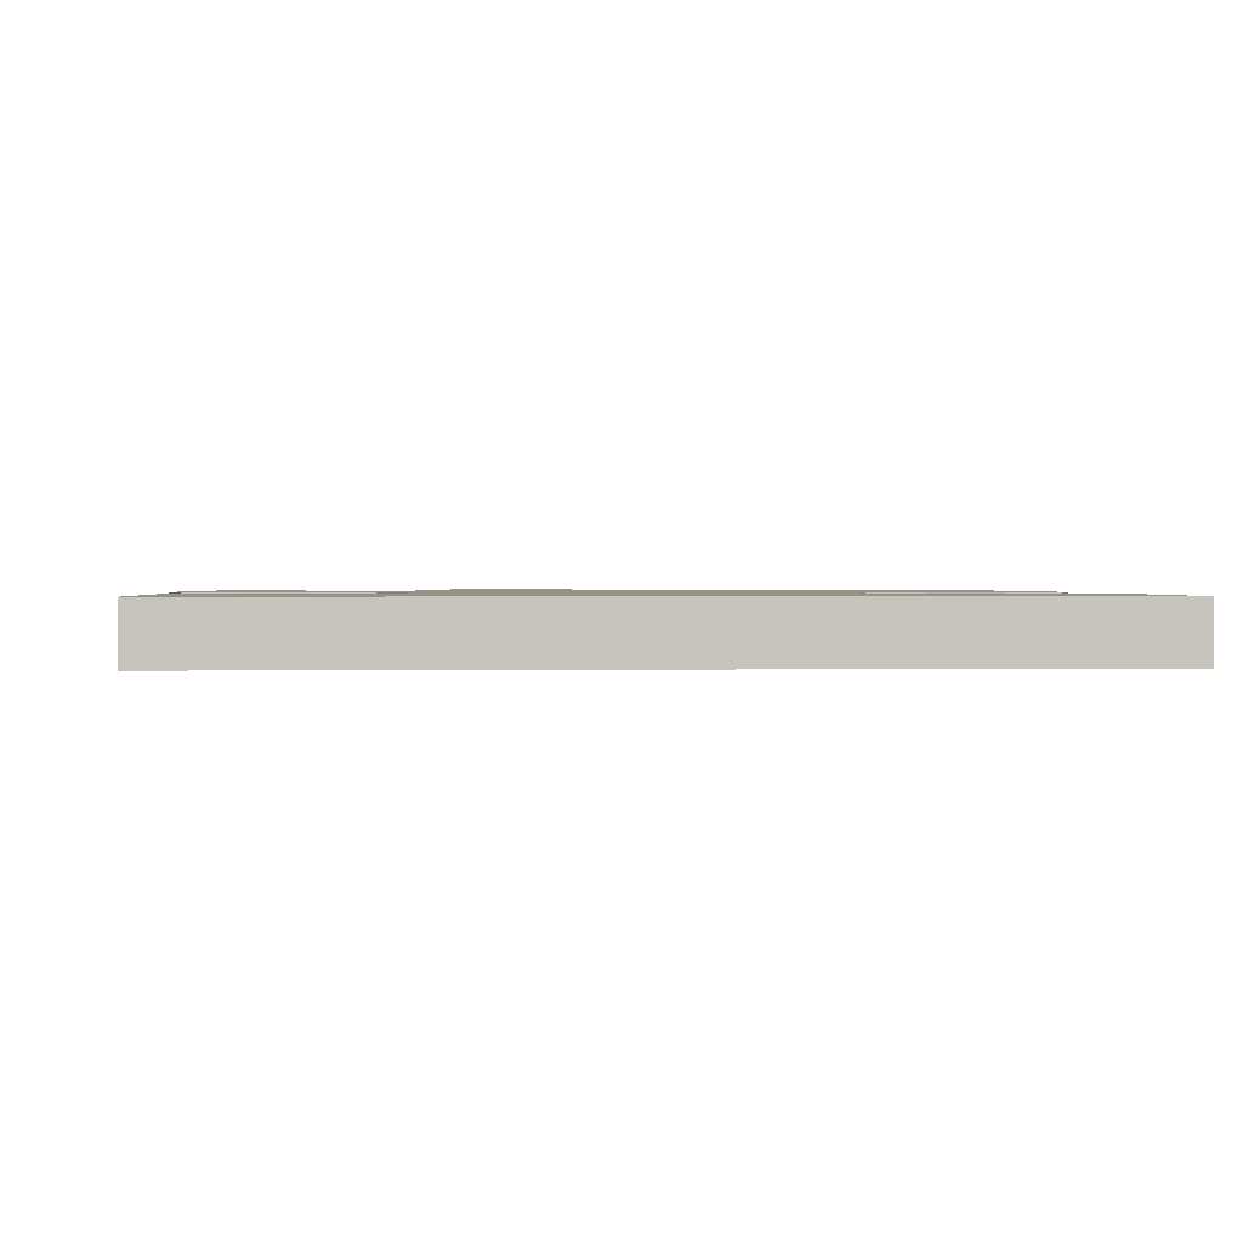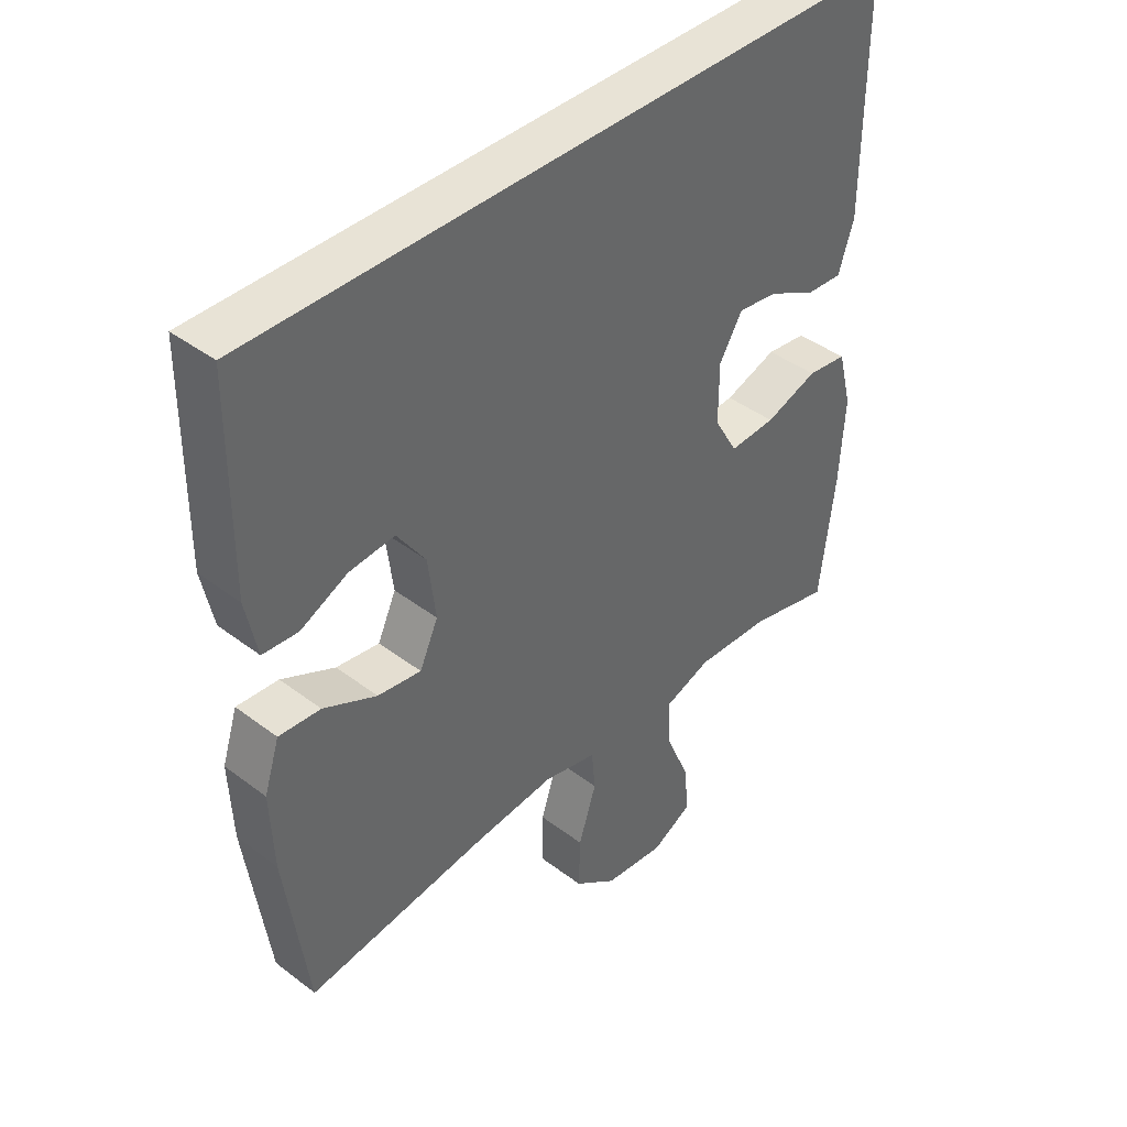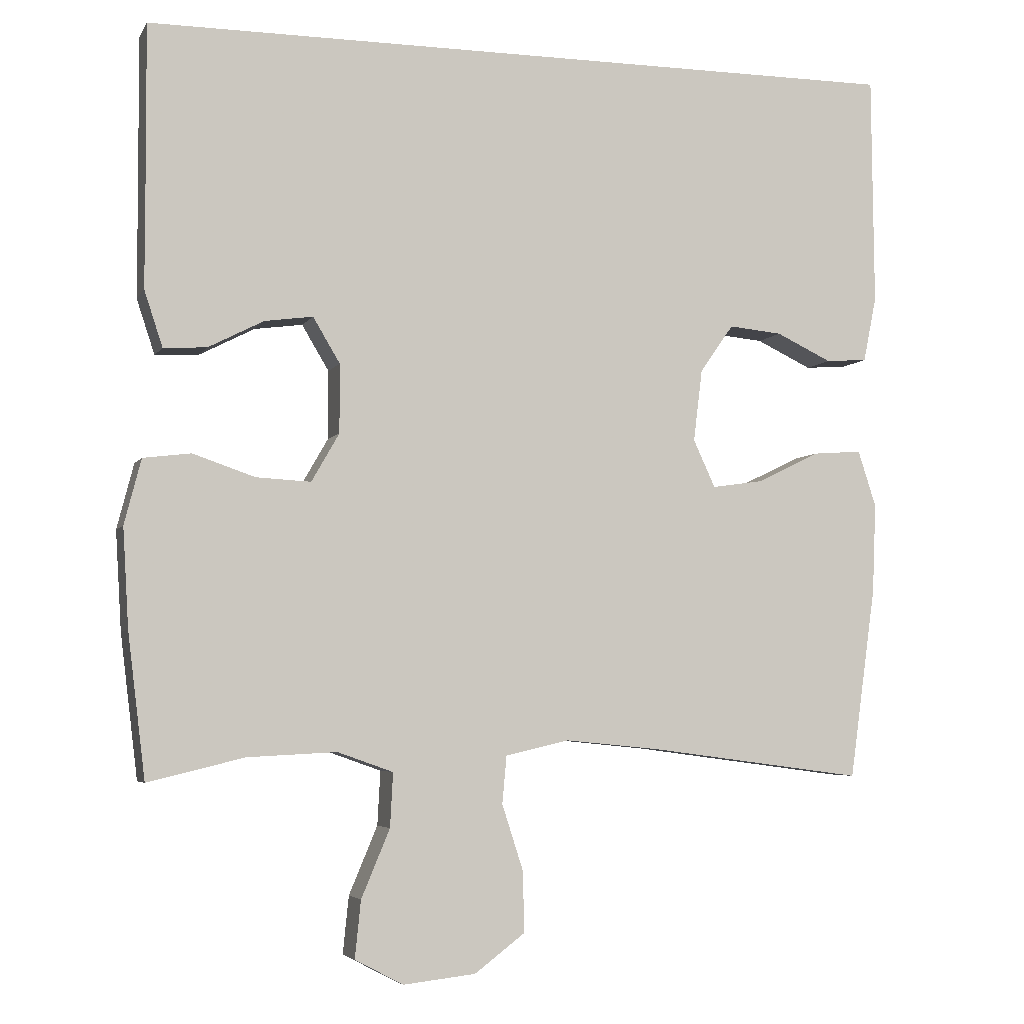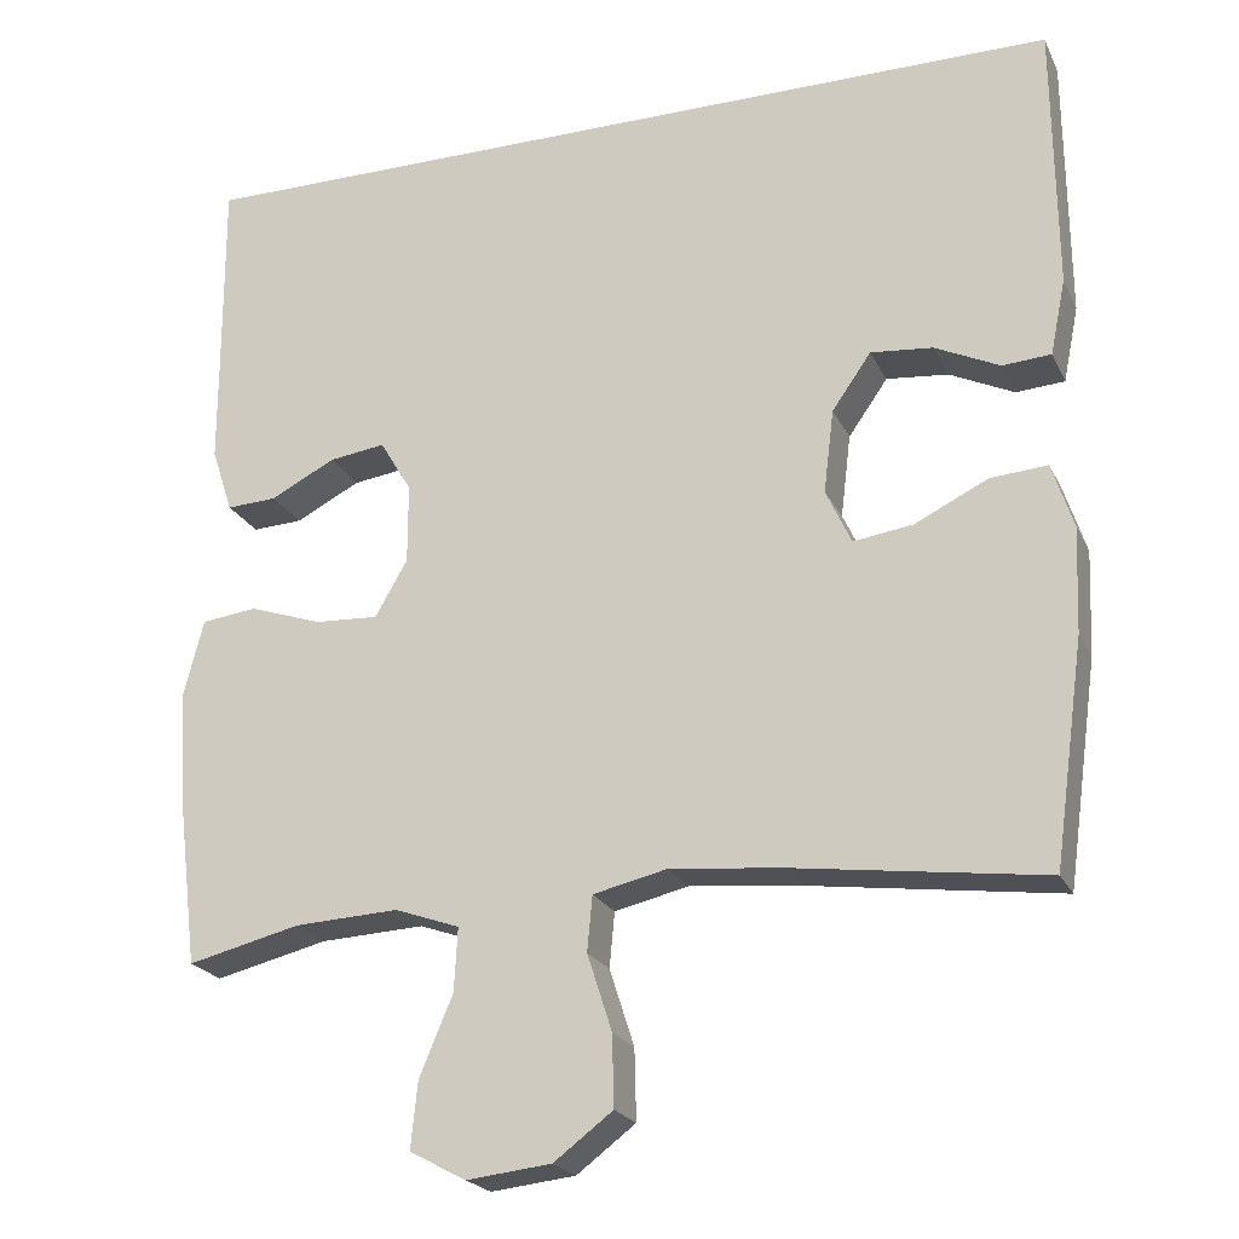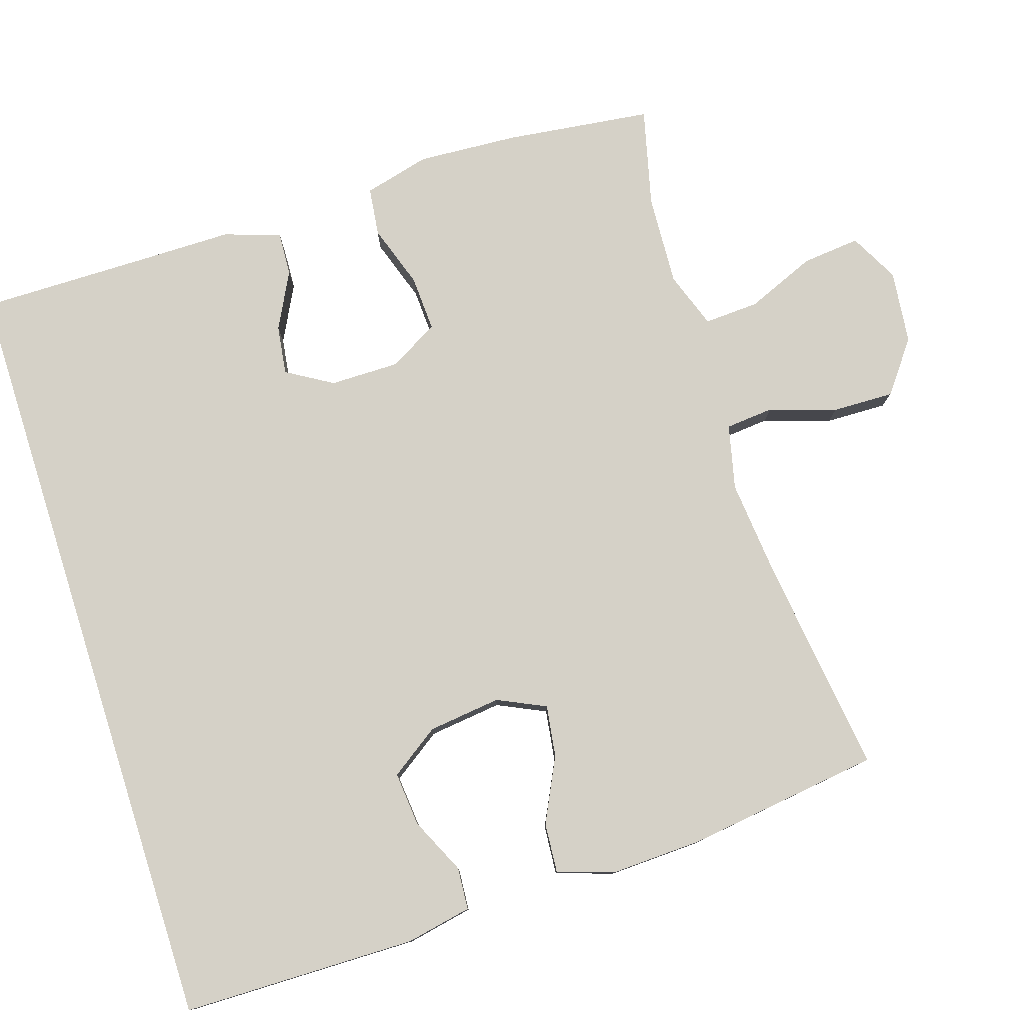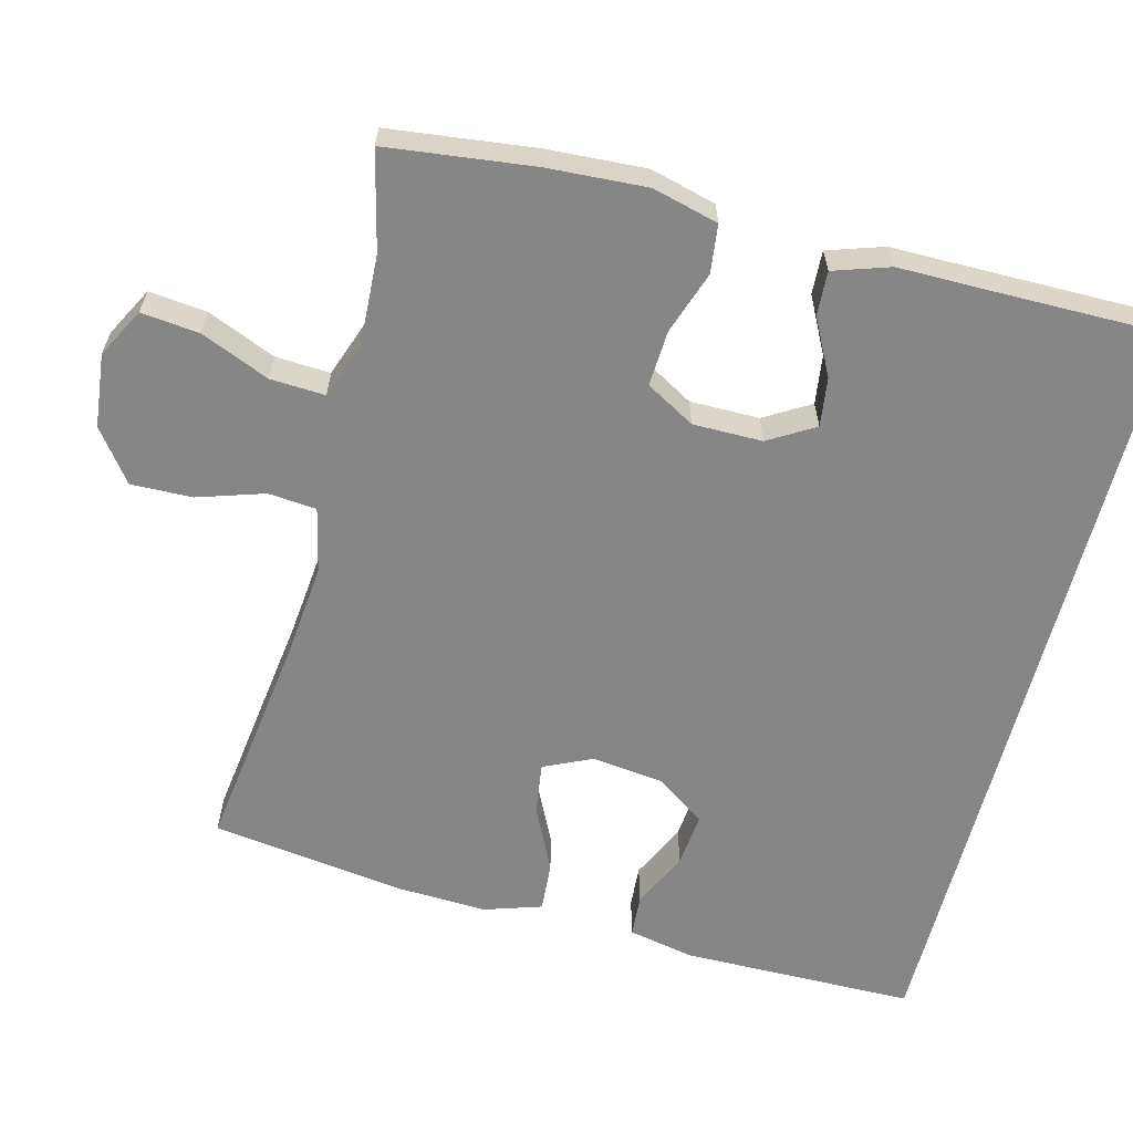
<metadata>
{"format":"obj","ext":"obj","renderer":"f3d","projection":"perspective","resolution":1024,"background":"white","views":[{"elev":1.0,"azim":-3.6,"up":"+Y"},{"elev":41.6,"azim":132.5,"up":"+Z"},{"elev":-4.7,"azim":-17.2,"up":"+Z"},{"elev":-22.1,"azim":20.1,"up":"+Z"},{"elev":79.1,"azim":72.4,"up":"+Y"},{"elev":-62.1,"azim":-104.5,"up":"+Y"}]}
</metadata>
<code>
v -0.5 0.07 -0.5
v -0.524 0.07 -0.303
v -0.532 0.07 -0.168
v -0.509 0.07 -0.079
v -0.444 0.07 -0.071
v -0.359 0.07 -0.1
v -0.284 0.07 -0.104
v -0.246 0.07 -0.038
v -0.246 0.07 0.056
v -0.283 0.07 0.118
v -0.349 0.07 0.109
v -0.425 0.07 0.07
v -0.484 0.07 0.067
v -0.509 0.07 0.143
v -0.509 0.07 0.265
v -0.51 0.07 0.5
v 0.542 0.07 0.5
v 0.545 0.07 0.184
v 0.527 0.07 0.095
v 0.47 0.07 0.091
v 0.394 0.07 0.127
v 0.321 0.07 0.134
v 0.275 0.07 0.068
v 0.263 0.07 -0.03
v 0.293 0.07 -0.095
v 0.363 0.07 -0.085
v 0.449 0.07 -0.043
v 0.516 0.07 -0.038
v 0.541 0.07 -0.115
v 0.536 0.07 -0.238
v 0.5 0.07 -0.5
v 0.207 0.07 -0.461
v 0.075 0.07 -0.448
v -0.012 0.07 -0.468
v -0.018 0.07 -0.533
v 0.011 0.07 -0.623
v 0.013 0.07 -0.706
v -0.056 0.07 -0.758
v -0.155 0.07 -0.769
v -0.221 0.07 -0.734
v -0.213 0.07 -0.656
v -0.174 0.07 -0.563
v -0.17 0.07 -0.489
v -0.246 0.07 -0.462
v -0.368 0.07 -0.468
v -0.5 0 -0.5
v -0.524 0 -0.303
v -0.532 0 -0.168
v -0.509 0 -0.079
v -0.444 0 -0.071
v -0.359 0 -0.1
v -0.284 0 -0.104
v -0.246 0 -0.038
v -0.246 0 0.056
v -0.283 0 0.118
v -0.349 0 0.109
v -0.425 0 0.07
v -0.484 0 0.067
v -0.509 0 0.143
v -0.509 0 0.265
v -0.51 0 0.5
v 0.542 0 0.5
v 0.545 0 0.184
v 0.527 0 0.095
v 0.47 0 0.091
v 0.394 0 0.127
v 0.321 0 0.134
v 0.275 0 0.068
v 0.263 0 -0.03
v 0.293 0 -0.095
v 0.363 0 -0.085
v 0.449 0 -0.043
v 0.516 0 -0.038
v 0.541 0 -0.115
v 0.536 0 -0.238
v 0.5 0 -0.5
v 0.207 0 -0.461
v 0.075 0 -0.448
v -0.012 0 -0.468
v -0.018 0 -0.533
v 0.011 0 -0.623
v 0.013 0 -0.706
v -0.056 0 -0.758
v -0.155 0 -0.769
v -0.221 0 -0.734
v -0.213 0 -0.656
v -0.174 0 -0.563
v -0.17 0 -0.489
v -0.246 0 -0.462
v -0.368 0 -0.468
f 40 41 42
f 39 40 42
f 38 39 42
f 37 38 42
f 36 37 42
f 35 36 42
f 34 35 42 43
f 33 34 43 44
f 30 31 32
f 29 30 32
f 28 29 32
f 27 28 32
f 26 27 32
f 25 26 32 33
f 24 25 33 44
f 19 20 21
f 18 19 21
f 17 18 21
f 17 21 22
f 16 17 22
f 15 16 22
f 13 14 15
f 12 13 15
f 11 12 15
f 10 11 15
f 10 15 22 23
f 4 5 6
f 3 4 6
f 2 3 6
f 1 2 6
f 45 1 6
f 45 6 7
f 44 45 7 8
f 24 44 8
f 9 10 23 24
f 8 9 24
f 87 86 85
f 87 85 84
f 87 84 83
f 87 83 82
f 87 82 81
f 87 81 80
f 88 87 80 79
f 89 88 79 78
f 77 76 75
f 77 75 74
f 77 74 73
f 77 73 72
f 77 72 71
f 78 77 71 70
f 89 78 70 69
f 66 65 64
f 66 64 63
f 66 63 62
f 67 66 62
f 67 62 61
f 67 61 60
f 60 59 58
f 60 58 57
f 60 57 56
f 60 56 55
f 68 67 60 55
f 51 50 49
f 51 49 48
f 51 48 47
f 51 47 46
f 51 46 90
f 52 51 90
f 53 52 90 89
f 53 89 69
f 69 68 55 54
f 69 54 53
f 1 46 47 2
f 2 47 48 3
f 3 48 49 4
f 4 49 50 5
f 5 50 51 6
f 6 51 52 7
f 7 52 53 8
f 8 53 54 9
f 9 54 55 10
f 10 55 56 11
f 11 56 57 12
f 12 57 58 13
f 13 58 59 14
f 14 59 60 15
f 15 60 61 16
f 16 61 62 17
f 17 62 63 18
f 18 63 64 19
f 19 64 65 20
f 20 65 66 21
f 21 66 67 22
f 22 67 68 23
f 23 68 69 24
f 24 69 70 25
f 25 70 71 26
f 26 71 72 27
f 27 72 73 28
f 28 73 74 29
f 29 74 75 30
f 30 75 76 31
f 31 76 77 32
f 32 77 78 33
f 33 78 79 34
f 34 79 80 35
f 35 80 81 36
f 36 81 82 37
f 37 82 83 38
f 38 83 84 39
f 39 84 85 40
f 40 85 86 41
f 41 86 87 42
f 42 87 88 43
f 43 88 89 44
f 44 89 90 45
f 45 90 46 1

</code>
